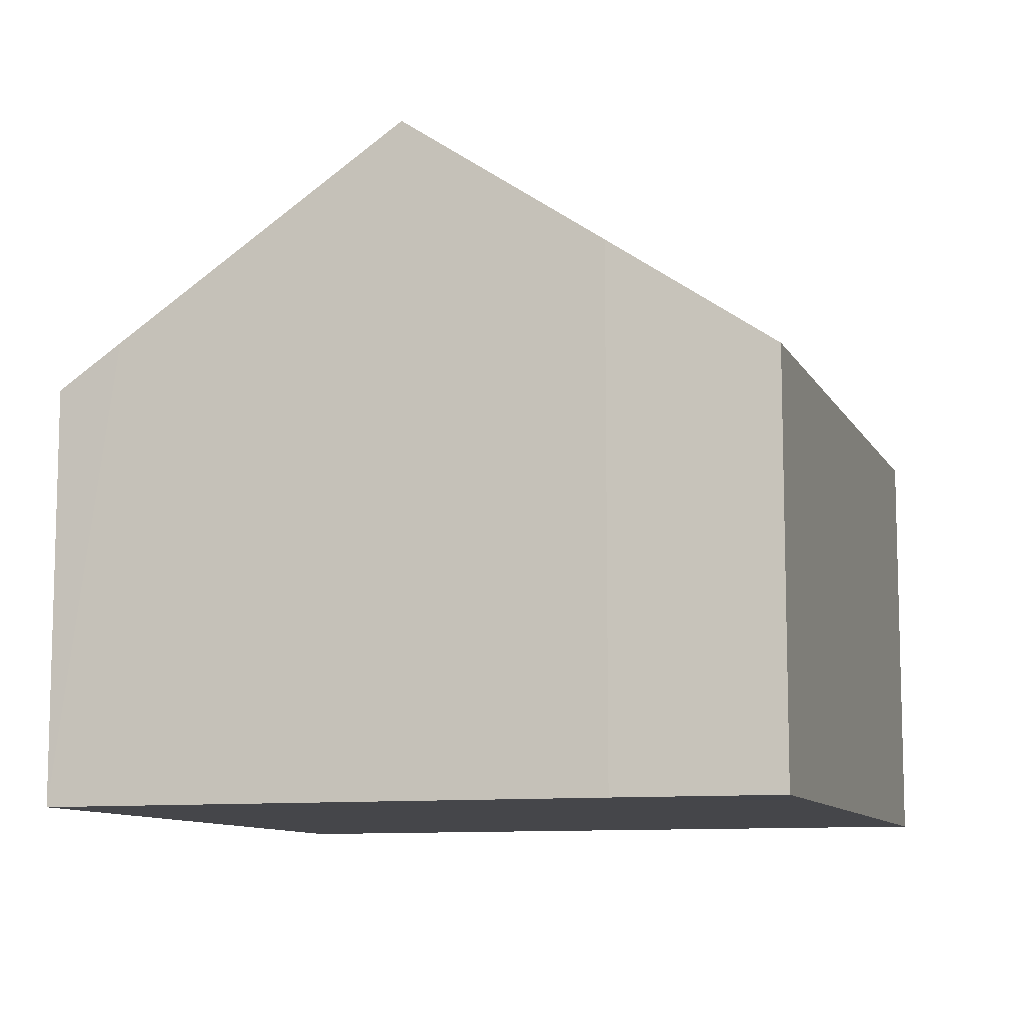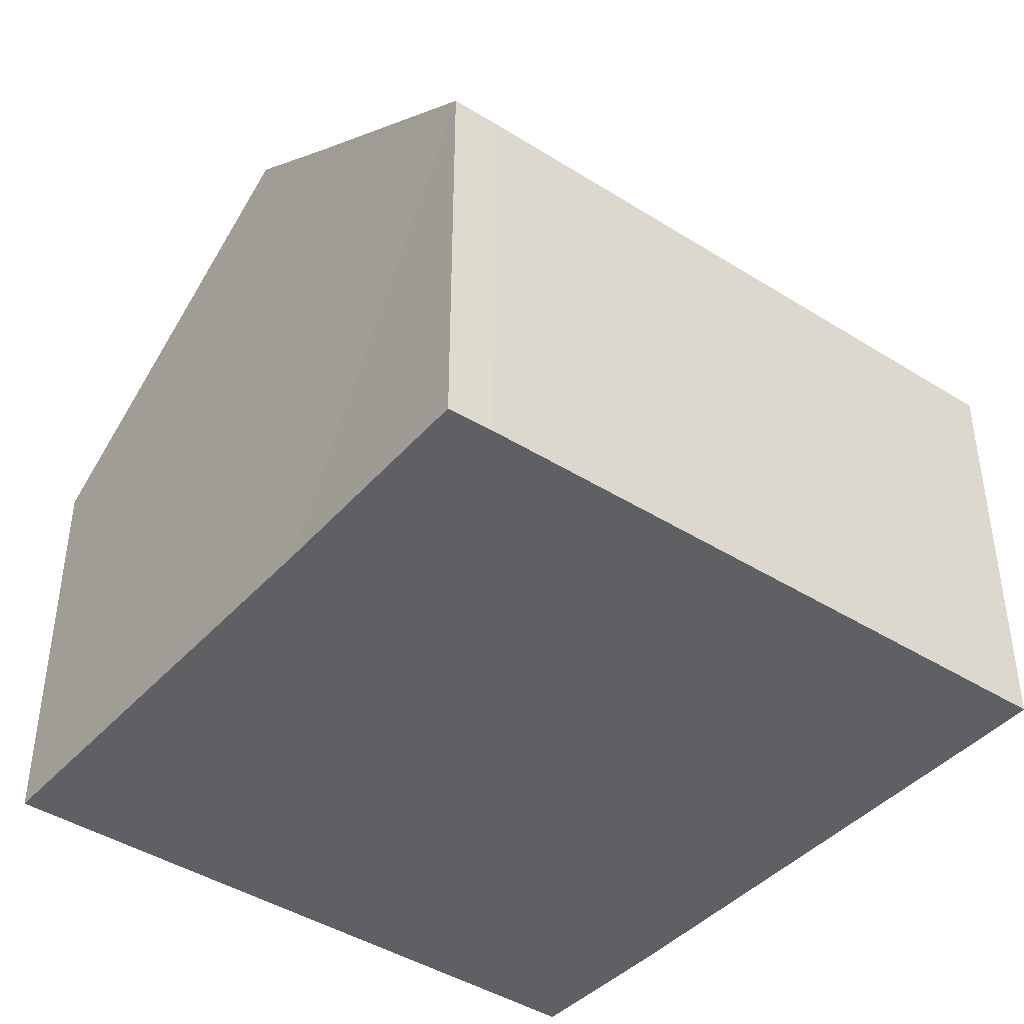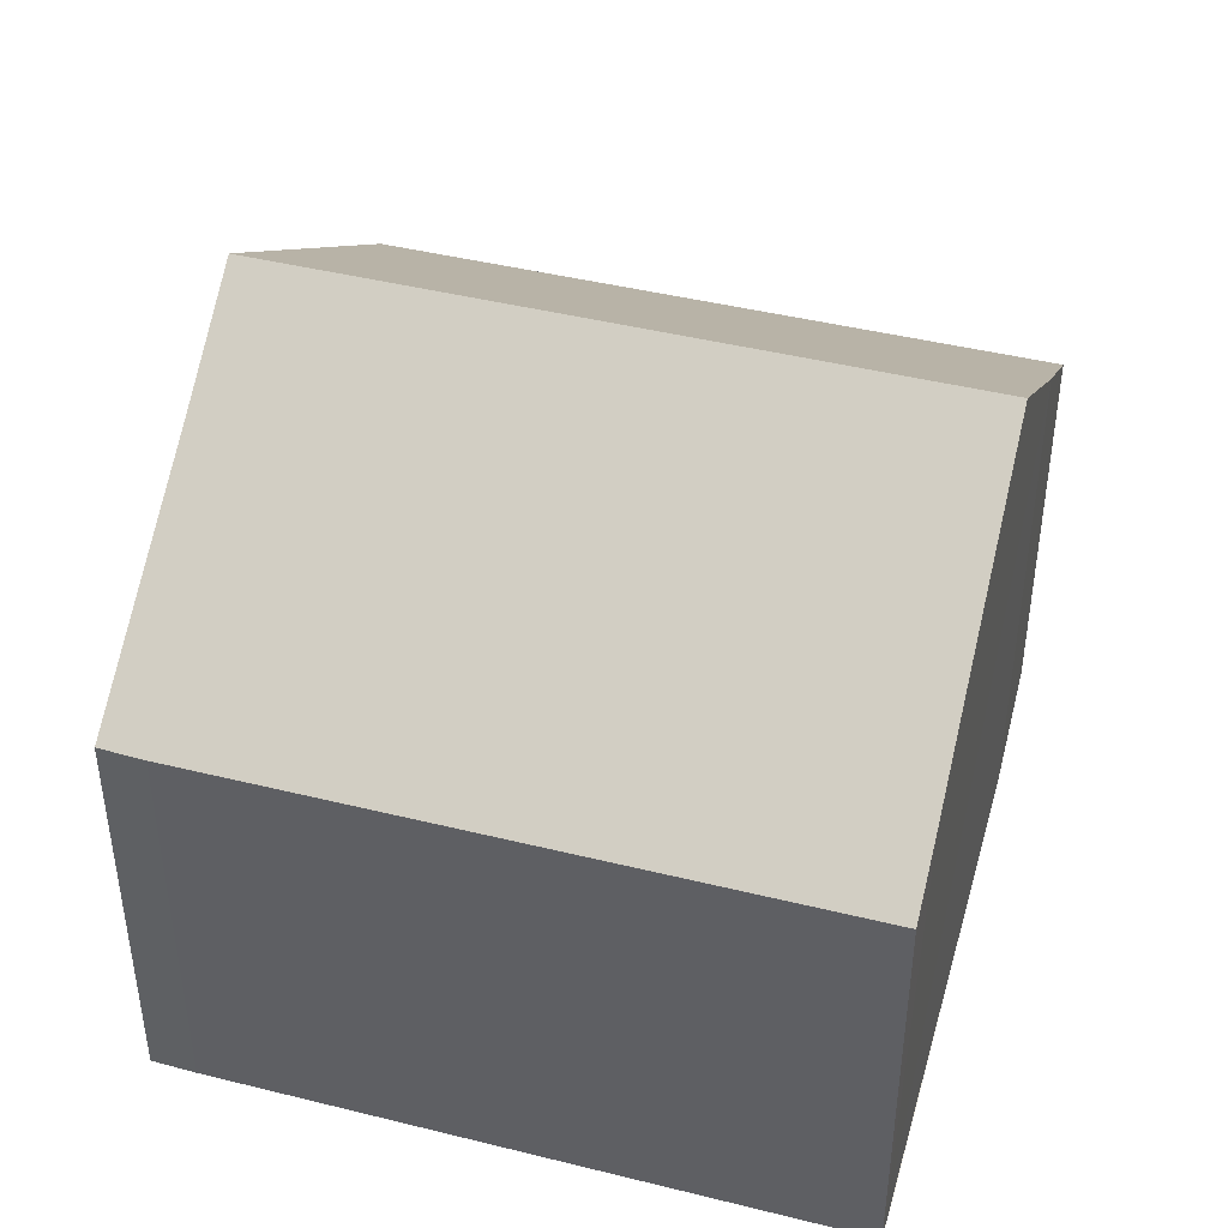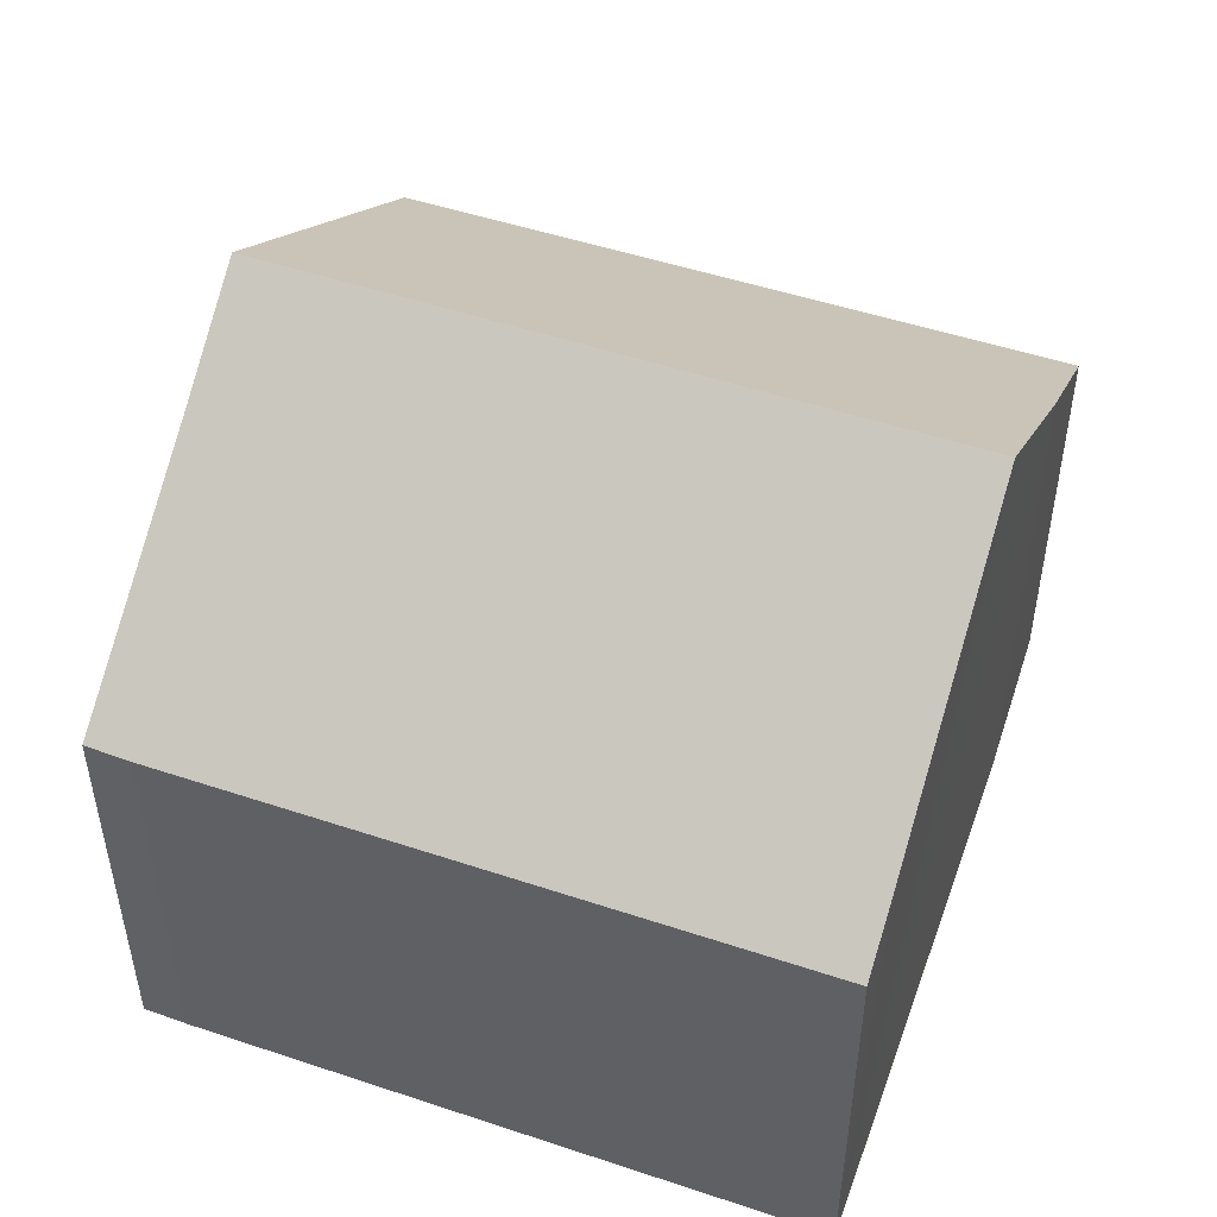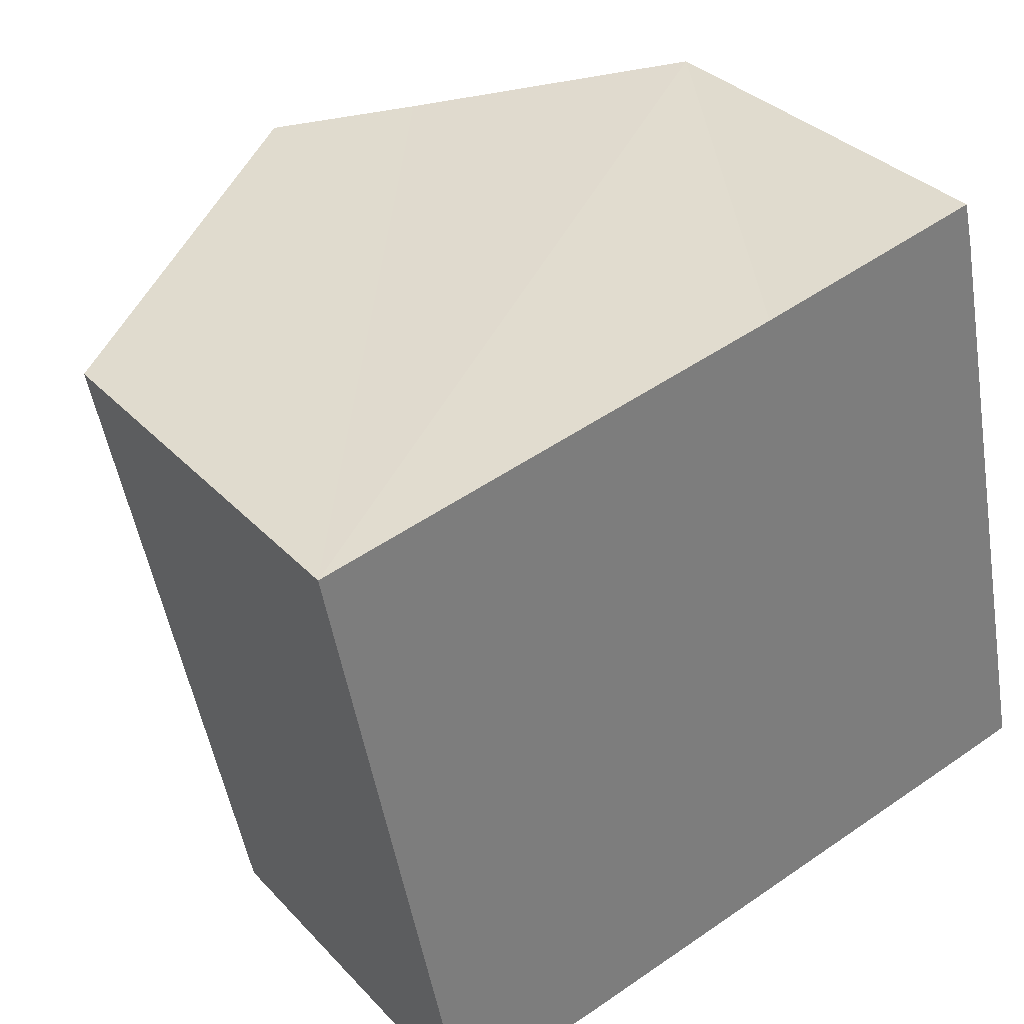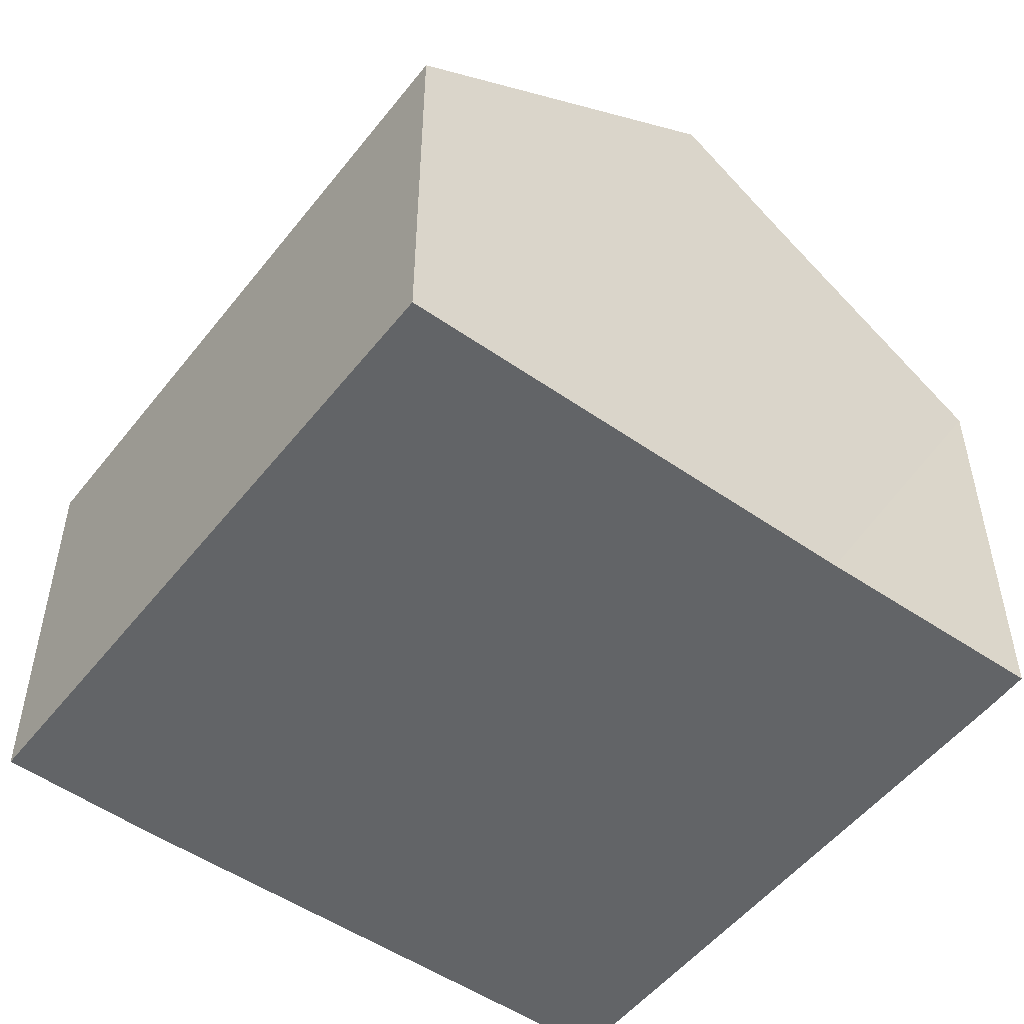
<metadata>
{"format":"obj","ext":"obj","renderer":"f3d","projection":"perspective","resolution":1024,"background":"white","views":[{"elev":-9.9,"azim":-173.8,"up":"+Y"},{"elev":-42.3,"azim":40.9,"up":"+Y"},{"elev":43.4,"azim":94.3,"up":"+Y"},{"elev":50.1,"azim":98.1,"up":"+Y"},{"elev":32.8,"azim":-35.2,"up":"+Z"},{"elev":-51.1,"azim":-48.4,"up":"+Y"}]}
</metadata>
<code>
v  13.98 8.129 -9.657
v  12.73 7.339 1.711
v  15.11 7.352 -9.419
v  12.54 7.352 2.508
v  8.396 10.21 1.643
v  8.818 11.68 -10.69
v  6.251 11.68 1.223
v  0 7.383 4.521e-16
v  5.271 9.239 -11.41
v  2.394 7.27 -11.91
v  0 0 0
v  2.394 7.293e-16 -11.91
v  6.251 -7.489e-17 1.223
v  8.396 -1.006e-16 1.643
v  12.54 -1.536e-16 2.508
v  12.73 -1.048e-16 1.711
v  15.11 5.767e-16 -9.419
v  5.271 6.985e-16 -11.41
v  8.818 6.548e-16 -10.69
v  13.98 5.913e-16 -9.657
g defaultobject
f 1 2 3
f 2 1 4
f 4 1 5
f 5 1 6
f 5 6 7
f 8 9 10
f 9 8 6
f 6 8 7
f 10 11 8
f 11 10 12
f 11 7 8
f 7 11 5
f 5 11 4
f 4 11 13
f 4 13 14
f 4 14 15
f 15 2 4
f 2 15 16
f 2 17 3
f 17 2 16
f 18 10 9
f 10 18 12
f 17 1 3
f 1 17 6
f 6 17 9
f 9 17 19
f 9 19 18
f 19 17 20
f 16 20 17
f 20 16 19
f 19 16 15
f 19 15 14
f 19 14 13
f 19 13 18
f 18 13 11
f 18 11 12

</code>
